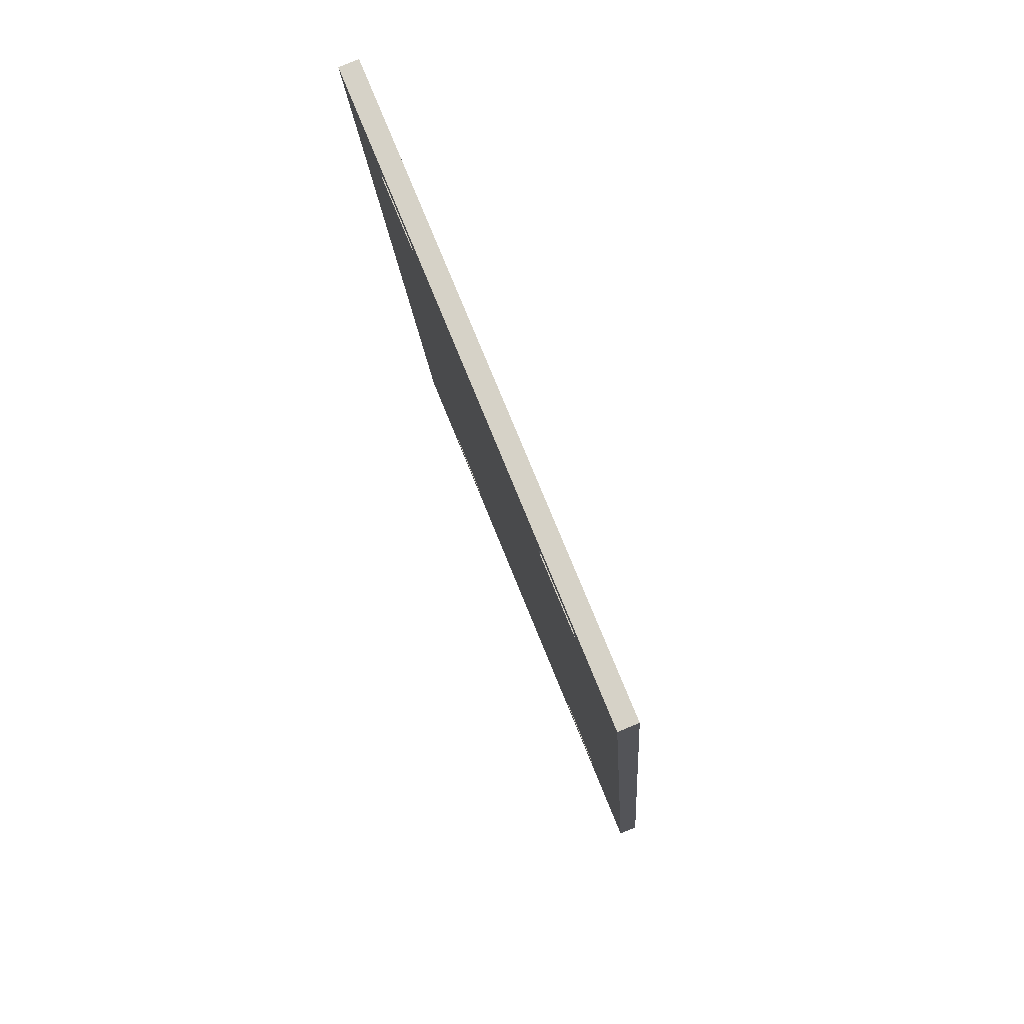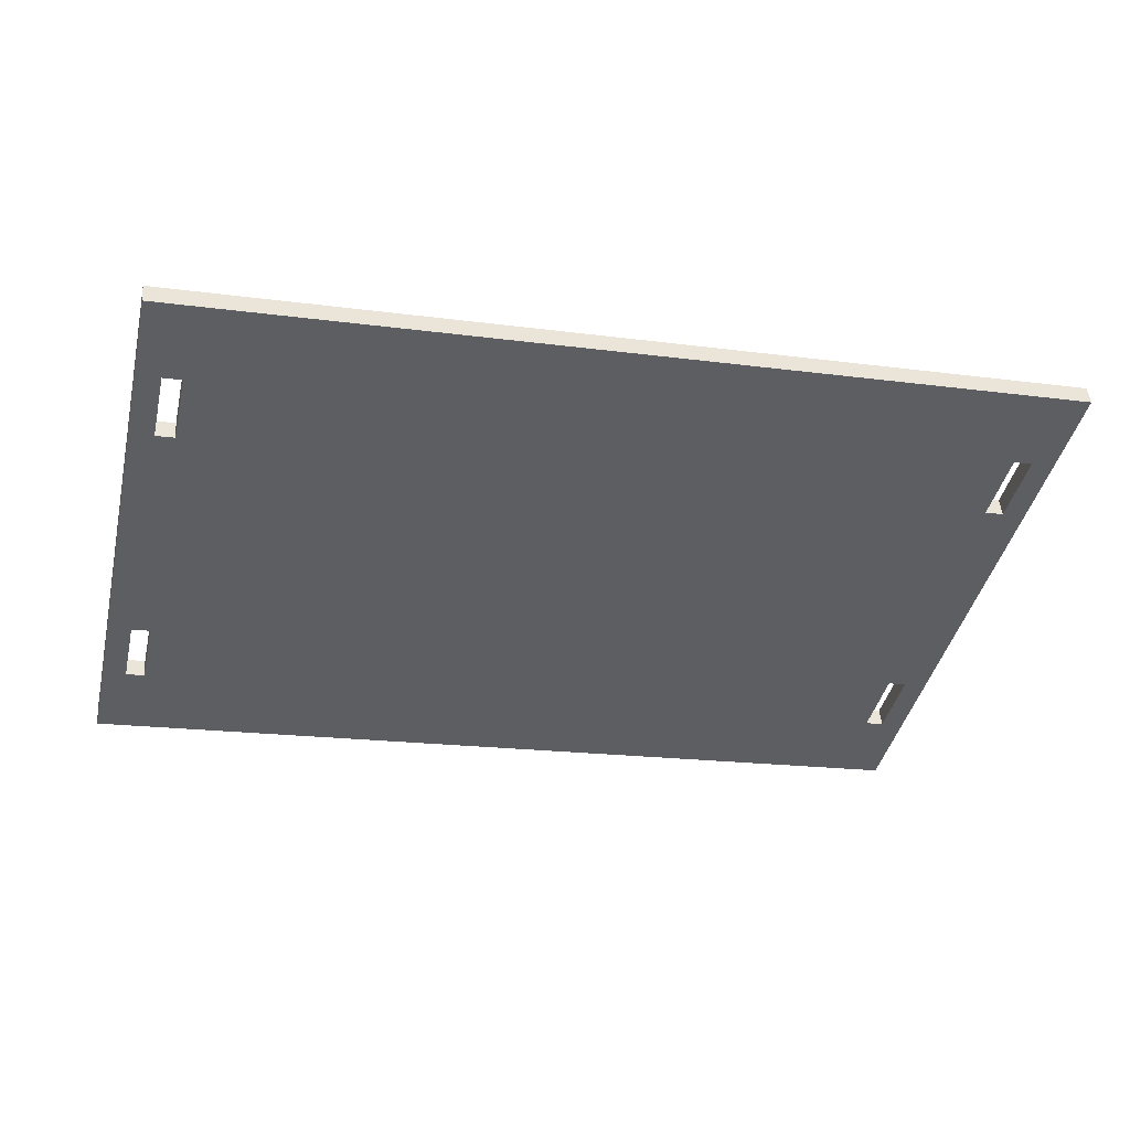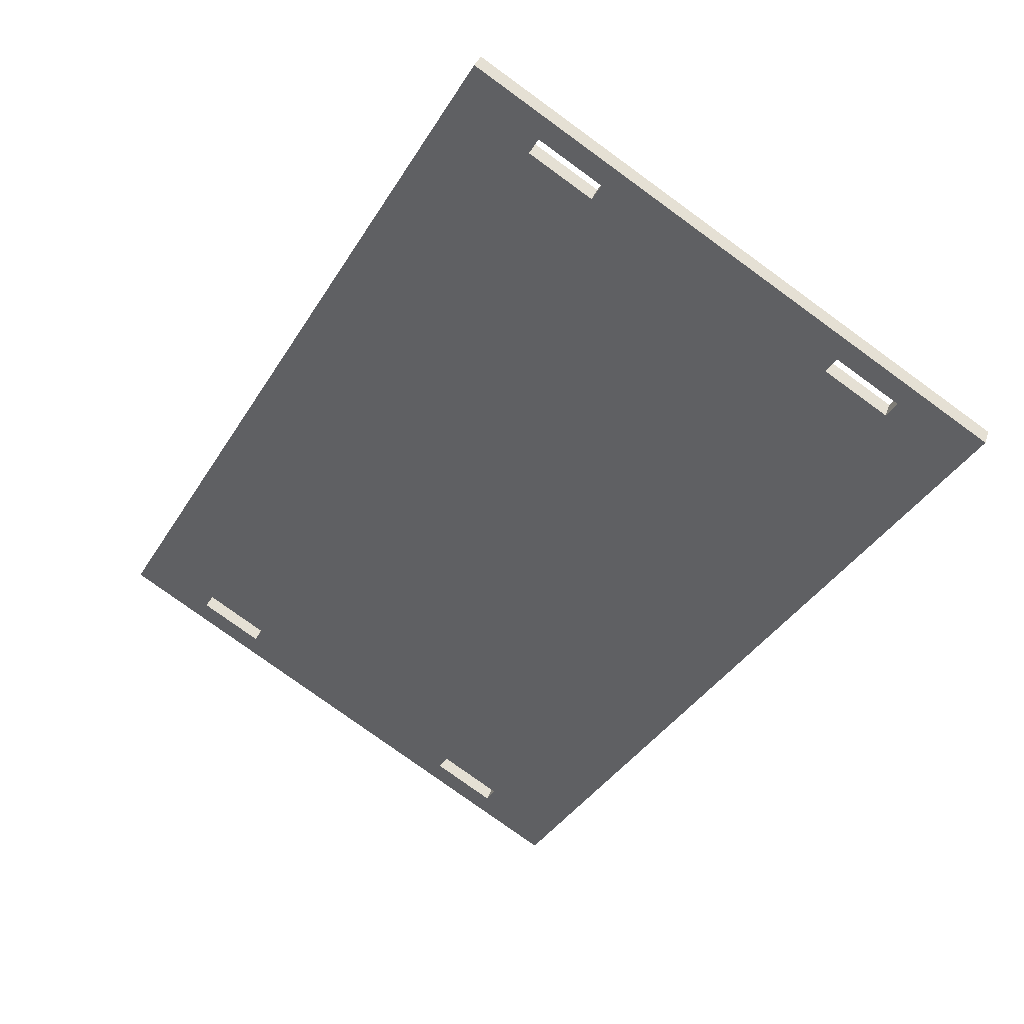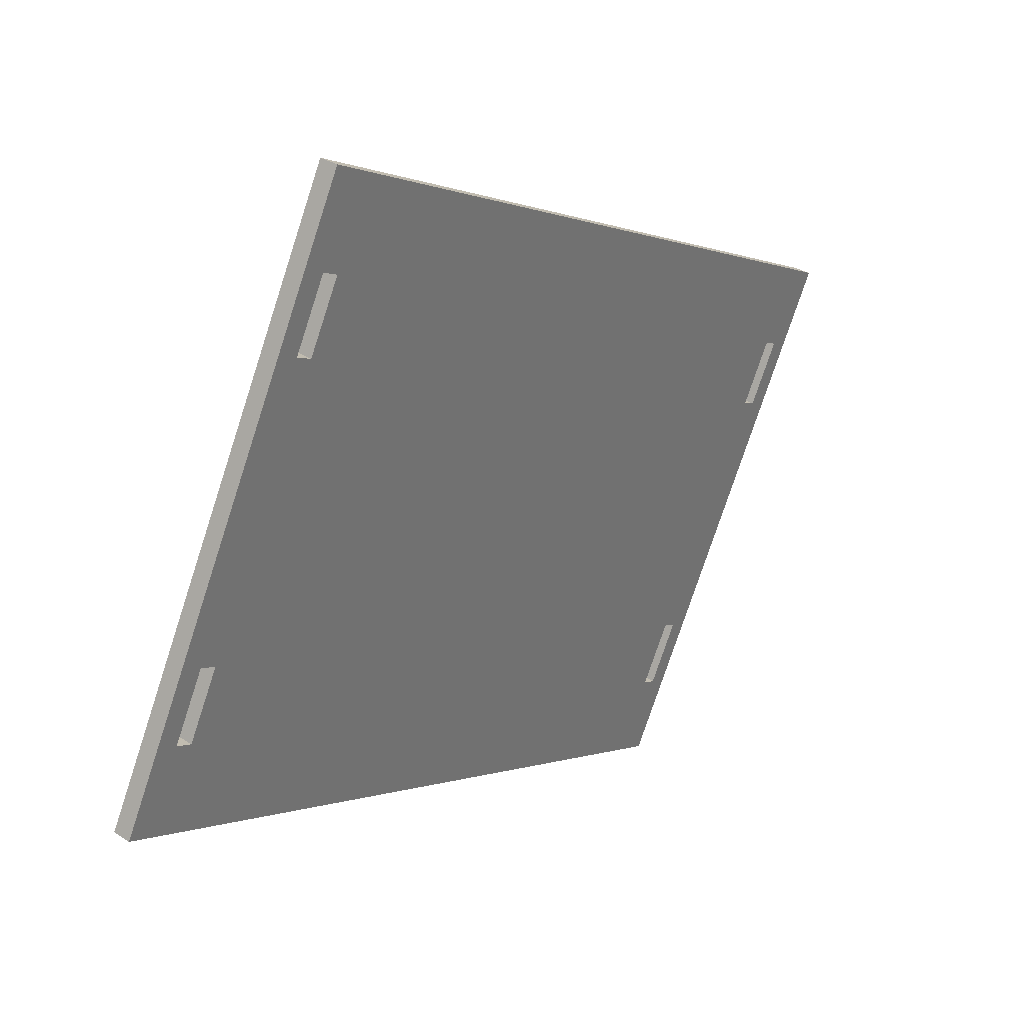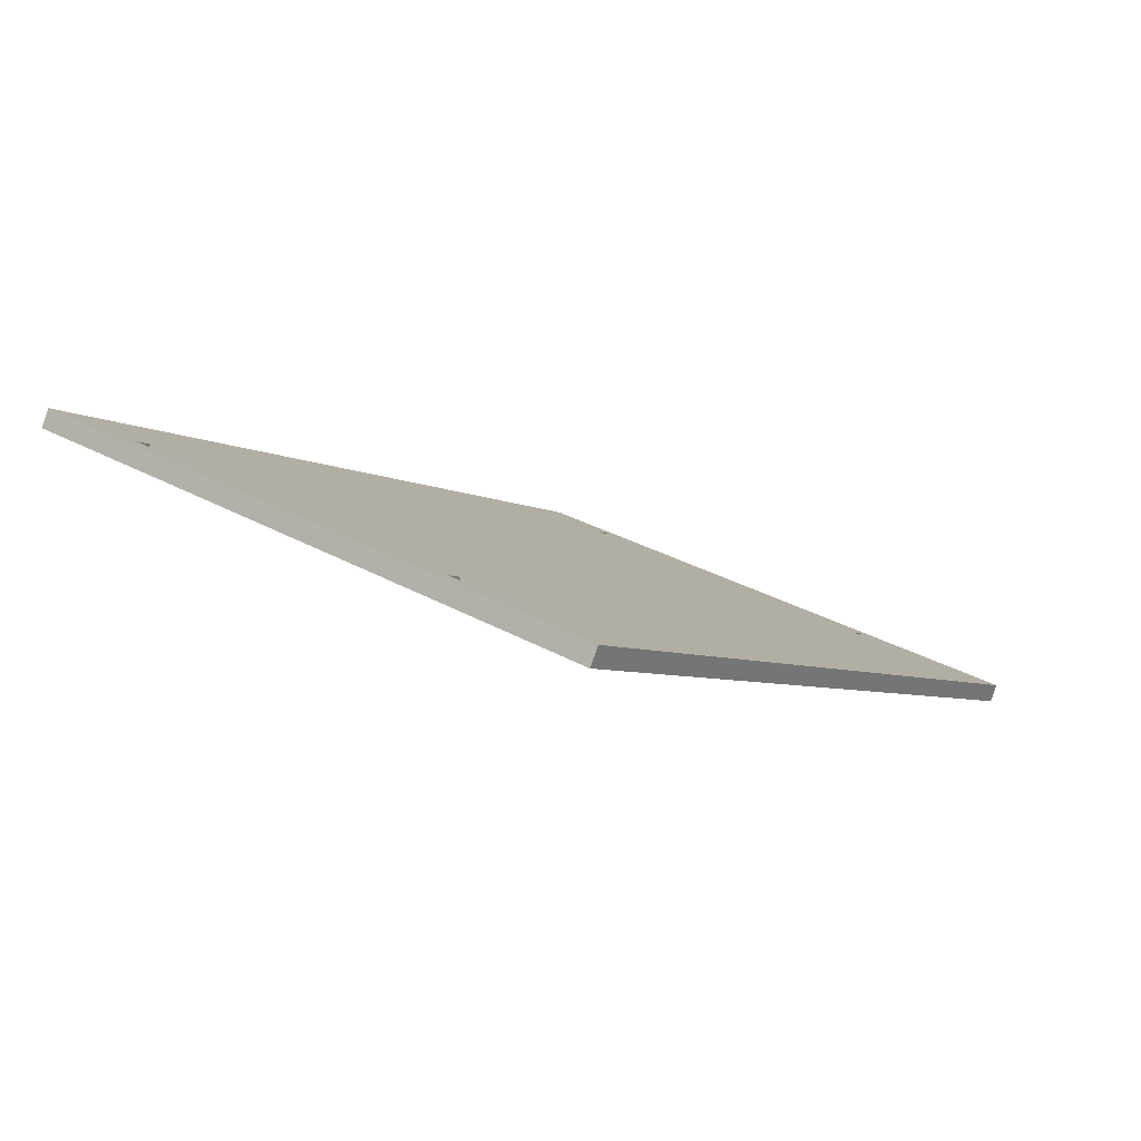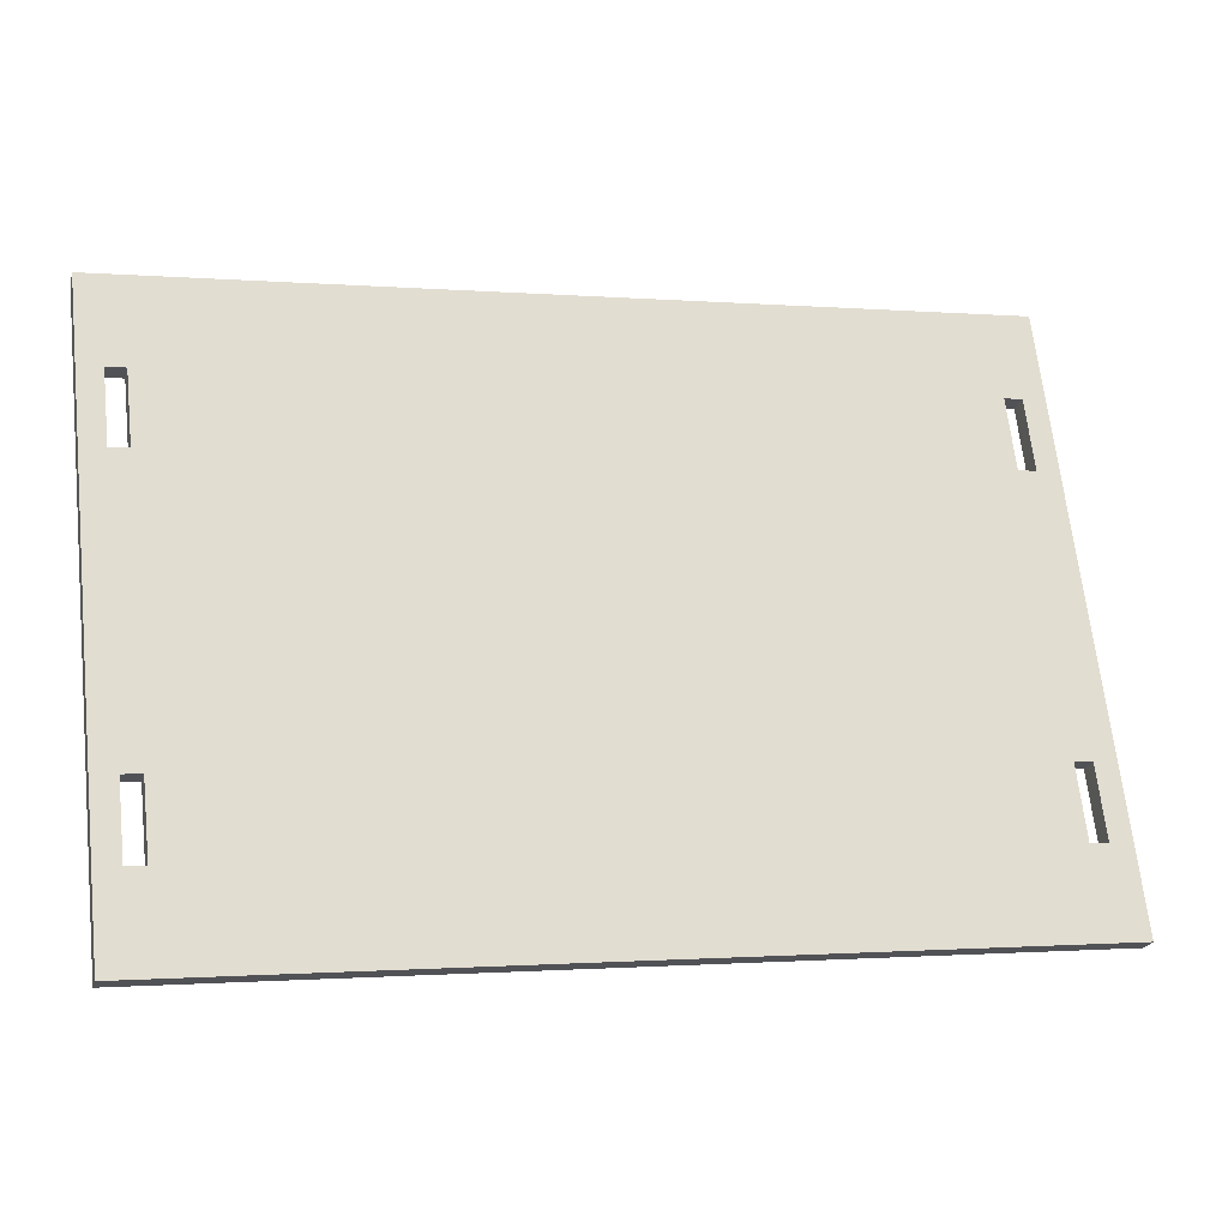
<metadata>
{"format":"obj","ext":"obj","renderer":"f3d","projection":"perspective","resolution":1024,"background":"white","views":[{"elev":-13.9,"azim":93.1,"up":"+Z"},{"elev":-18.9,"azim":165.8,"up":"+Y"},{"elev":-39.8,"azim":-119.0,"up":"+Y"},{"elev":-0.1,"azim":-56.7,"up":"+Z"},{"elev":-5.4,"azim":-59.4,"up":"+Y"},{"elev":-1.2,"azim":162.8,"up":"+Z"}]}
</metadata>
<code>
v 0 10.87 -18.47
v 0 9.936 -16.15
v 0 9.347 -16.39
v 0 10.28 -18.71
v 1.435 12 -21.25
v 1.435 4.301 -2.208
v 1.435 3.713 -2.446
v 1.435 11.41 -21.49
v 0.635 5.425 -4.989
v 0.635 6.362 -7.307
v 0.635 5.773 -7.545
v 0.635 4.836 -5.227
v 0 9.936 -16.15
v 0.635 9.936 -16.15
v 0.635 9.347 -16.39
v 0 9.347 -16.39
v 0.635 9.936 -16.15
v 0.635 10.87 -18.47
v 0.635 10.28 -18.71
v 0.635 9.347 -16.39
v 0.635 10.87 -18.47
v 0 10.87 -18.47
v 0 10.28 -18.71
v 0.635 10.28 -18.71
v 0 5.773 -7.545
v 0 4.836 -5.227
v 0.635 4.836 -5.227
v 0.635 5.773 -7.545
v 0 9.347 -16.39
v 0.635 9.347 -16.39
v 0.635 10.28 -18.71
v 0 10.28 -18.71
v -27 5.773 -7.545
v -27.64 5.773 -7.545
v -27.64 4.836 -5.227
v -27 4.836 -5.227
v -27.64 9.347 -16.39
v -27 9.347 -16.39
v -27 10.28 -18.71
v -27.64 10.28 -18.71
v 1.435 3.713 -2.446
v -28.43 3.713 -2.446
v -28.43 11.41 -21.49
v 1.435 11.41 -21.49
v -27 6.362 -7.307
v -27.64 6.362 -7.307
v -27.64 5.773 -7.545
v -27 5.773 -7.545
v 1.435 4.301 -2.208
v -28.43 4.301 -2.208
v -28.43 3.713 -2.446
v 1.435 3.713 -2.446
v 0 5.425 -4.989
v 0.635 5.425 -4.989
v 0.635 4.836 -5.227
v 0 4.836 -5.227
v 0 6.362 -7.307
v 0 5.425 -4.989
v 0 4.836 -5.227
v 0 5.773 -7.545
v 0.635 6.362 -7.307
v 0 6.362 -7.307
v 0 5.773 -7.545
v 0.635 5.773 -7.545
v -28.43 12 -21.25
v 1.435 12 -21.25
v 1.435 11.41 -21.49
v -28.43 11.41 -21.49
v -28.43 4.301 -2.208
v -28.43 12 -21.25
v -28.43 11.41 -21.49
v -28.43 3.713 -2.446
v -27 9.936 -16.15
v -27 10.87 -18.47
v -27 10.28 -18.71
v -27 9.347 -16.39
v -27.64 10.87 -18.47
v -27.64 9.936 -16.15
v -27.64 9.347 -16.39
v -27.64 10.28 -18.71
v -27.64 6.362 -7.307
v -27.64 5.425 -4.989
v -27.64 4.836 -5.227
v -27.64 5.773 -7.545
v -27 10.87 -18.47
v -27.64 10.87 -18.47
v -27.64 10.28 -18.71
v -27 10.28 -18.71
v 0 5.425 -4.989
v 0 6.362 -7.307
v 0.635 6.362 -7.307
v 0.635 5.425 -4.989
v 0.635 9.936 -16.15
v 0 9.936 -16.15
v 0 10.87 -18.47
v 0.635 10.87 -18.47
v -27.64 6.362 -7.307
v -27 6.362 -7.307
v -27 5.425 -4.989
v -27.64 5.425 -4.989
v -27 9.936 -16.15
v -27.64 9.936 -16.15
v -27.64 10.87 -18.47
v -27 10.87 -18.47
v -28.43 4.301 -2.208
v 1.435 4.301 -2.208
v 1.435 12 -21.25
v -28.43 12 -21.25
v -27.64 5.425 -4.989
v -27 5.425 -4.989
v -27 4.836 -5.227
v -27.64 4.836 -5.227
v -27 5.425 -4.989
v -27 6.362 -7.307
v -27 5.773 -7.545
v -27 4.836 -5.227
v -27.64 9.936 -16.15
v -27 9.936 -16.15
v -27 9.347 -16.39
v -27.64 9.347 -16.39
f 1 2 4
f 4 2 3
f 5 6 8
f 8 6 7
f 9 10 12
f 12 10 11
f 13 14 16
f 16 14 15
f 17 18 20
f 20 18 19
f 21 22 24
f 24 22 23
f 26 33 25
f 25 33 38
f 25 38 29
f 29 38 39
f 29 39 32
f 32 39 43
f 32 43 44
f 27 41 26
f 26 41 42
f 26 42 36
f 36 42 35
f 35 42 34
f 34 42 43
f 34 43 37
f 37 43 40
f 40 43 39
f 27 28 41
f 41 28 30
f 41 30 44
f 44 30 31
f 44 31 32
f 30 28 29
f 29 28 25
f 38 33 37
f 37 33 34
f 36 33 26
f 45 46 48
f 48 46 47
f 49 50 52
f 52 50 51
f 53 54 56
f 56 54 55
f 57 58 60
f 60 58 59
f 61 62 64
f 64 62 63
f 65 66 68
f 68 66 67
f 69 70 72
f 72 70 71
f 73 74 76
f 76 74 75
f 77 78 80
f 80 78 79
f 81 82 84
f 84 82 83
f 85 86 88
f 88 86 87
f 90 98 89
f 89 98 99
f 89 99 106
f 106 99 105
f 105 99 100
f 105 100 97
f 91 94 90
f 90 94 101
f 90 101 98
f 98 101 102
f 98 102 97
f 97 102 105
f 92 106 91
f 91 106 93
f 91 93 94
f 92 89 106
f 101 94 104
f 104 94 95
f 104 95 108
f 108 95 107
f 107 95 96
f 107 96 93
f 105 102 108
f 108 102 103
f 108 103 104
f 106 107 93
f 109 110 112
f 112 110 111
f 113 114 116
f 116 114 115
f 117 118 120
f 120 118 119

</code>
